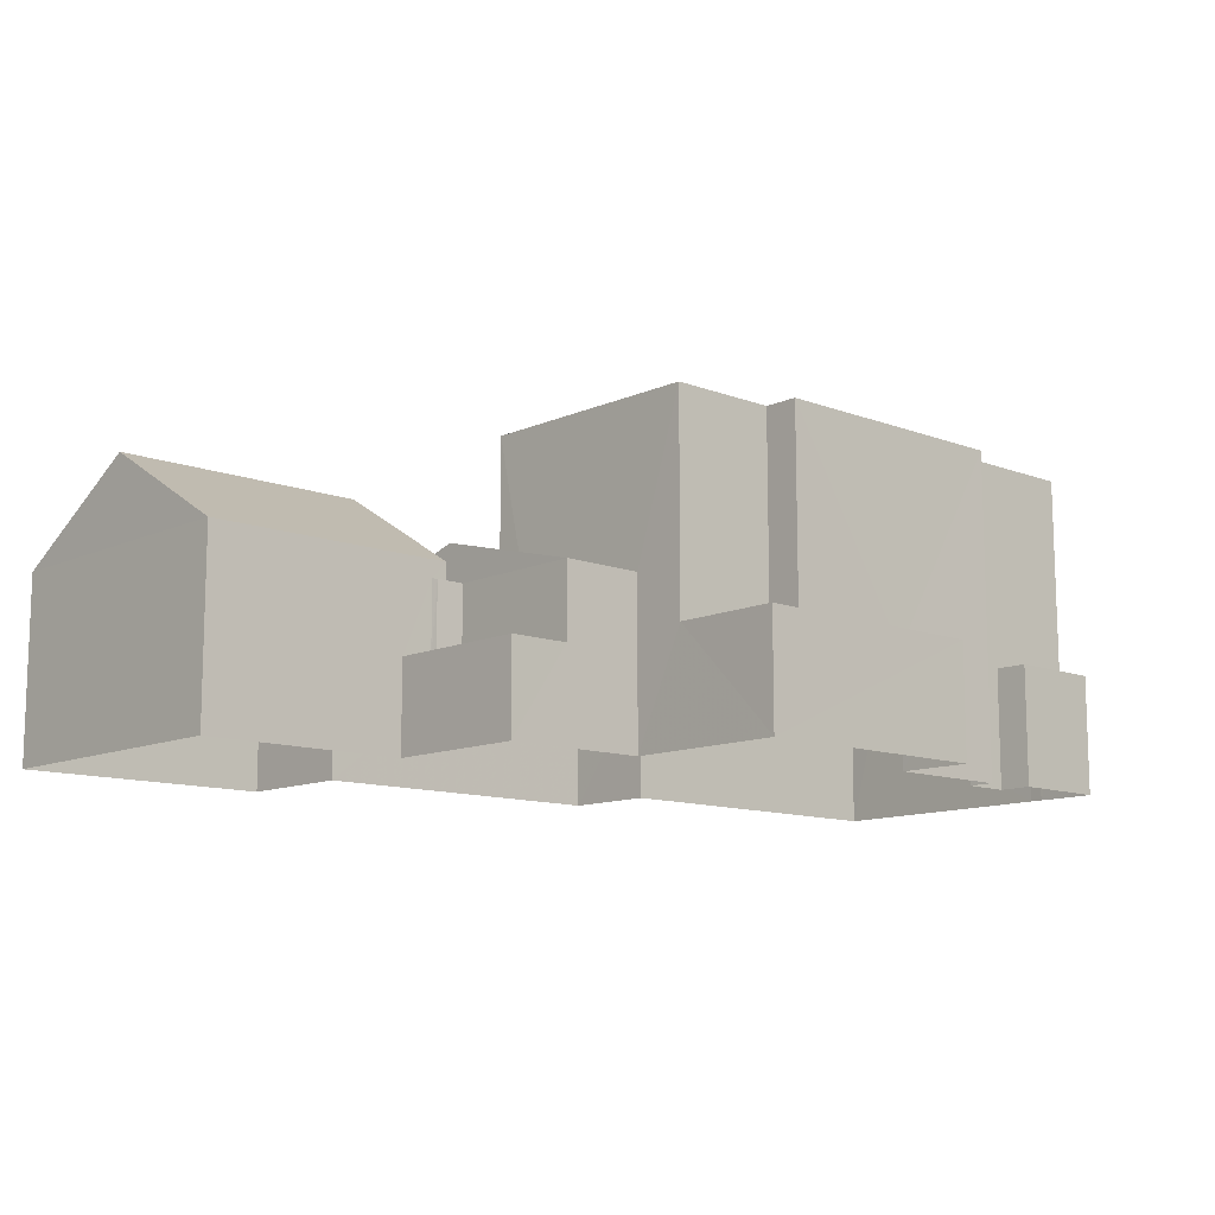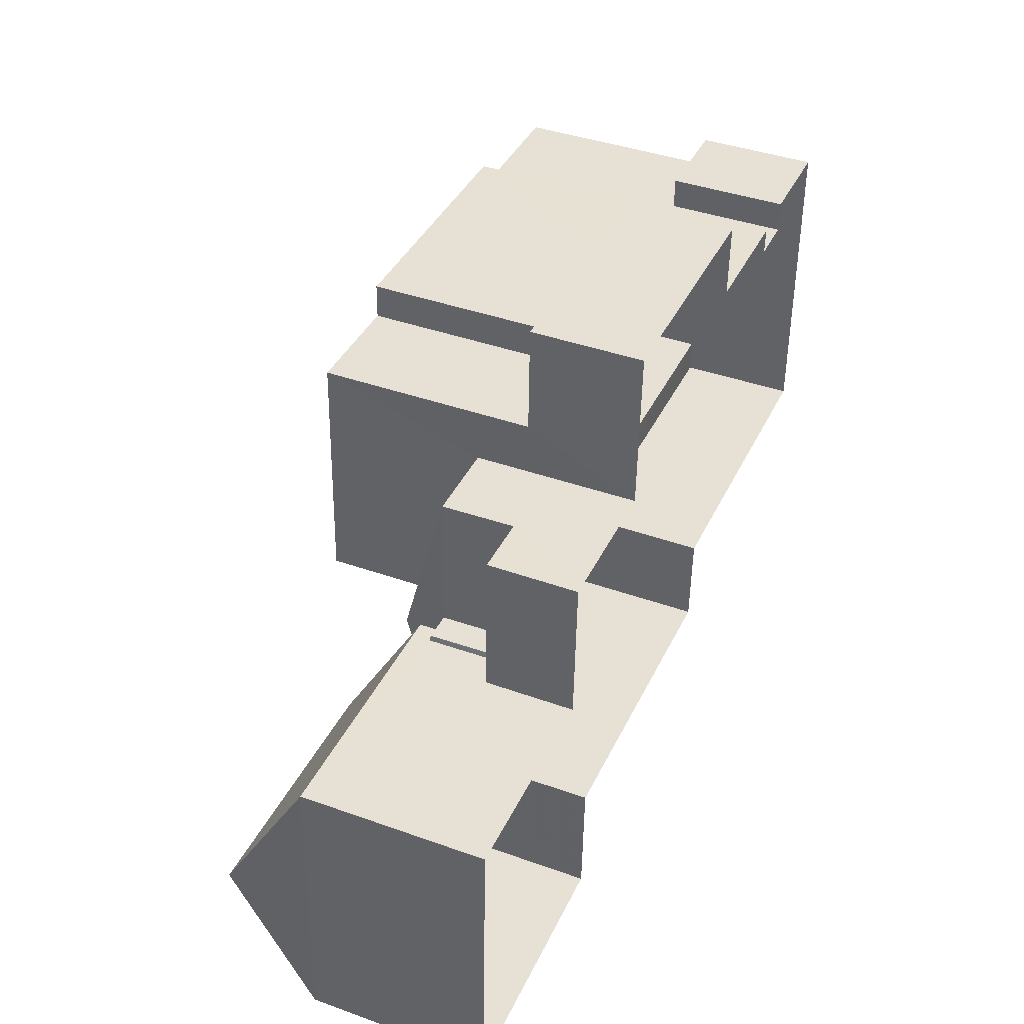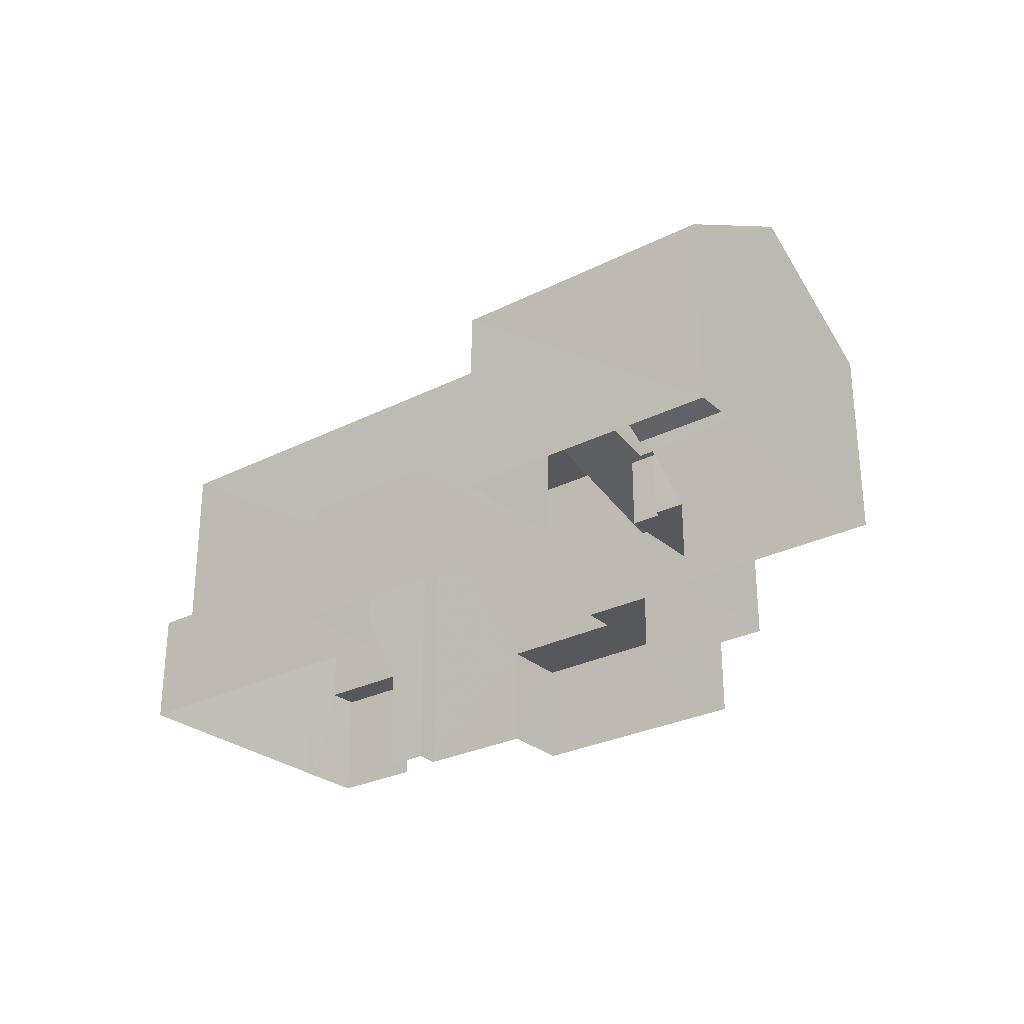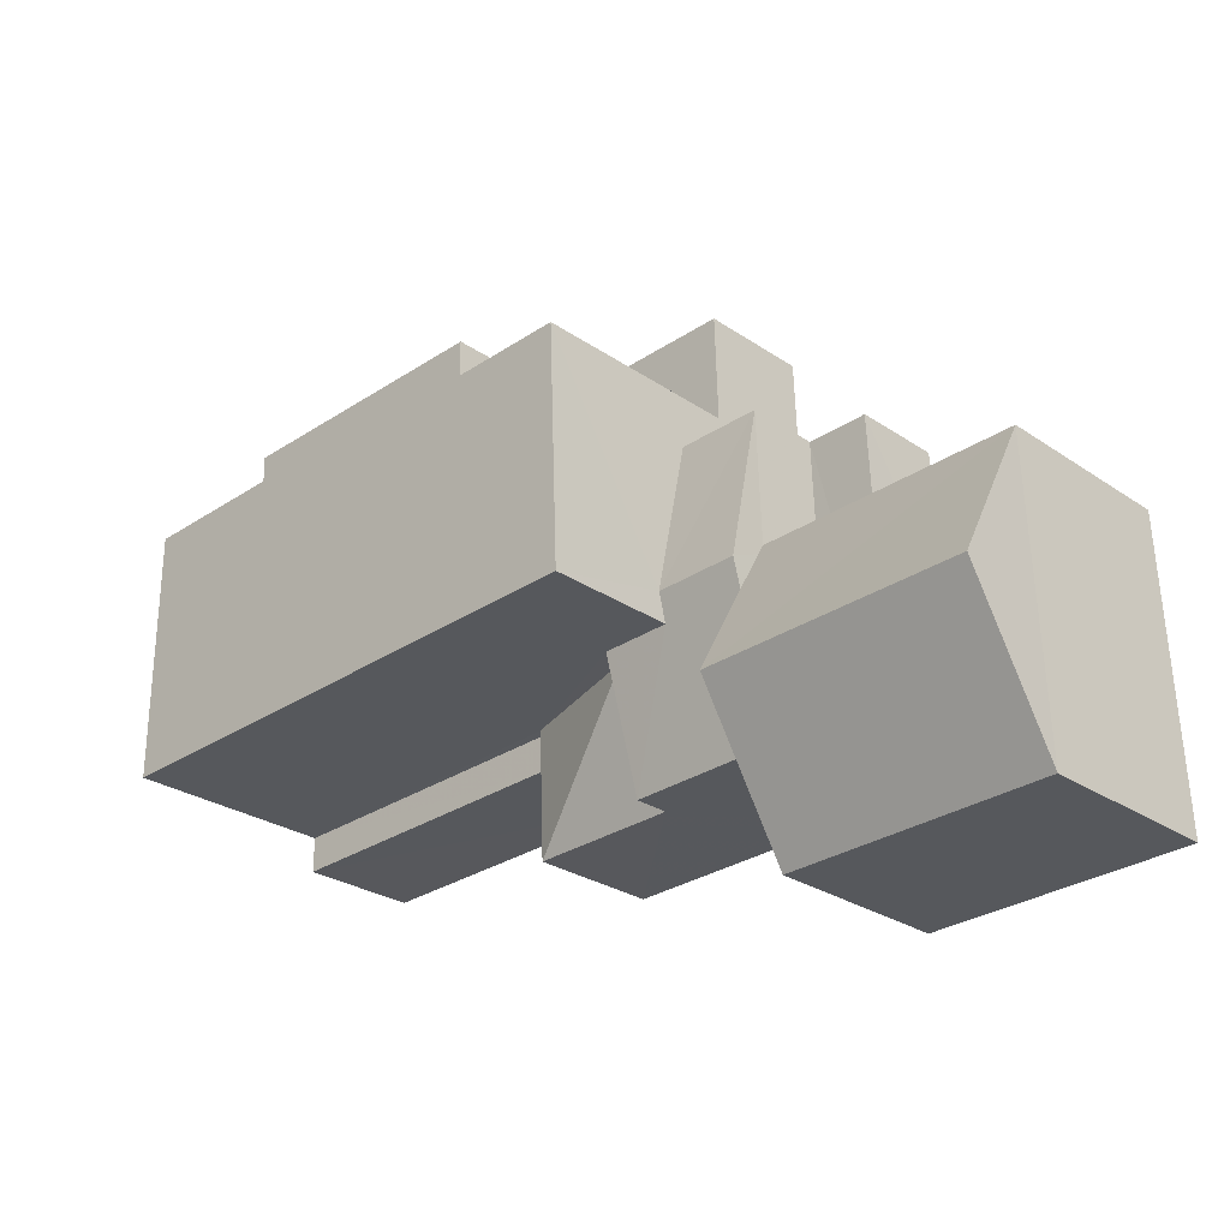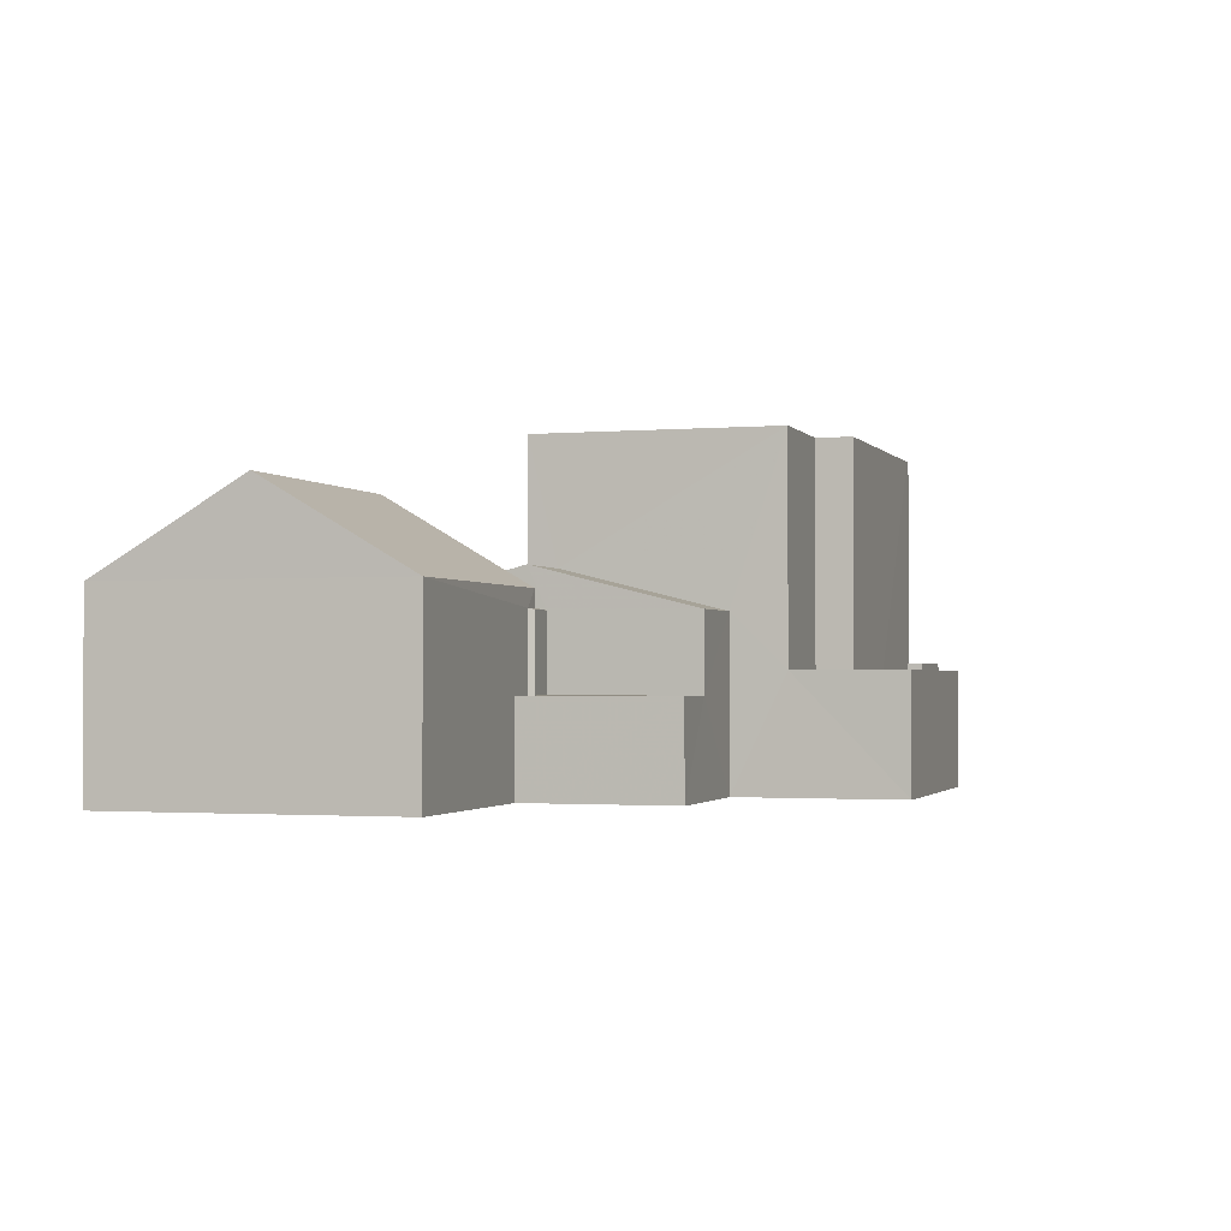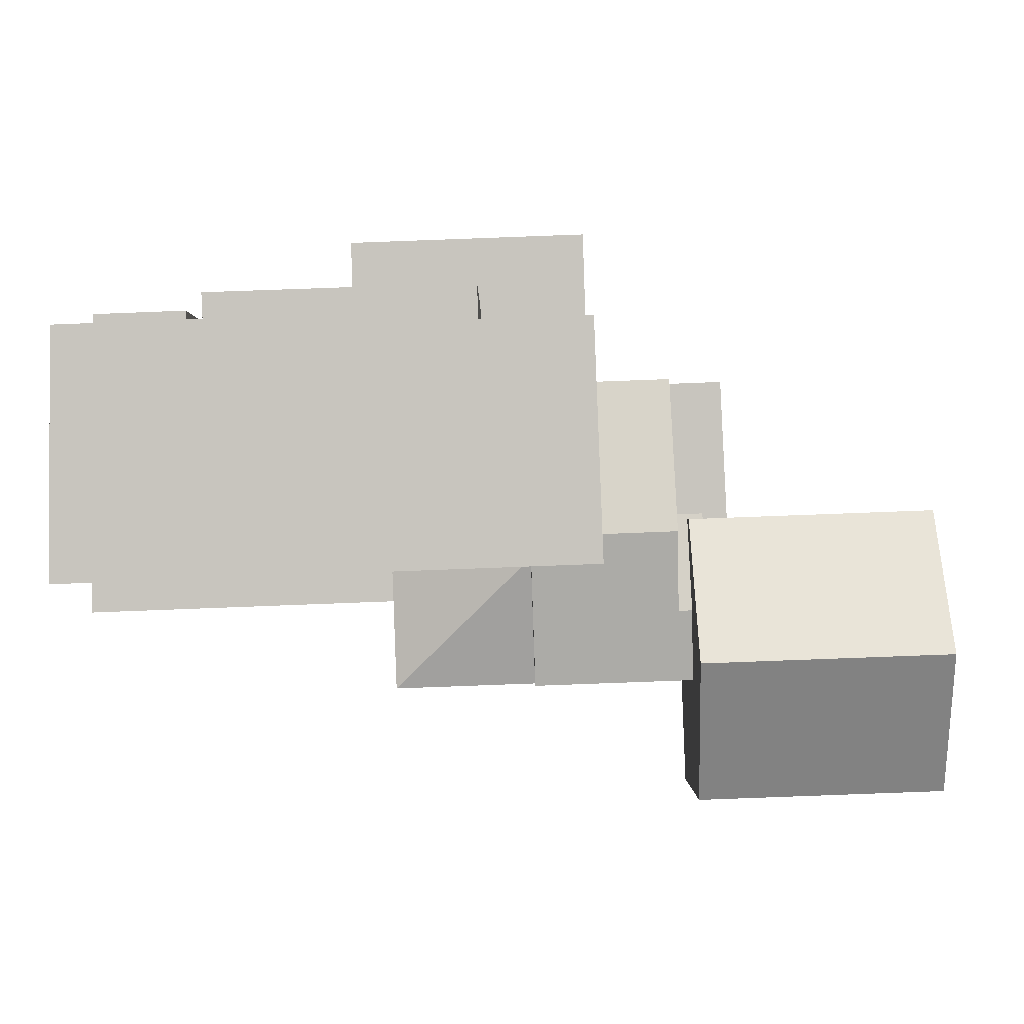
<metadata>
{"format":"obj","ext":"obj","renderer":"f3d","projection":"perspective","resolution":1024,"background":"white","views":[{"elev":-11.4,"azim":139.3,"up":"+Z"},{"elev":40.9,"azim":113.4,"up":"+Y"},{"elev":-28.4,"azim":39.4,"up":"+Z"},{"elev":-27.0,"azim":43.6,"up":"+Y"},{"elev":-1.5,"azim":109.7,"up":"+Z"},{"elev":-0.6,"azim":0.2,"up":"+Y"}]}
</metadata>
<code>
v -3.167e+05 4.033e+04 3.398
v -3.167e+05 4.032e+04 3.396
v -3.167e+05 4.032e+04 3.4
v -3.167e+05 4.032e+04 3.399
v -3.167e+05 4.033e+04 3.409
v -3.167e+05 4.033e+04 3.406
v -3.167e+05 4.033e+04 3.409
v -3.167e+05 4.033e+04 3.402
v -3.167e+05 4.033e+04 3.401
v -3.167e+05 4.033e+04 3.404
v -3.167e+05 4.033e+04 3.411
v -3.167e+05 4.033e+04 3.413
v -3.167e+05 4.033e+04 3.411
v -3.167e+05 4.033e+04 3.412
v -3.167e+05 4.033e+04 3.412
v -3.167e+05 4.032e+04 3.41
v -3.167e+05 4.032e+04 3.406
v -3.167e+05 4.032e+04 3.405
v -3.167e+05 4.033e+04 3.41
v -3.167e+05 4.033e+04 3.411
v -3.167e+05 4.033e+04 7.728
v -3.167e+05 4.033e+04 8.788
v -3.167e+05 4.033e+04 8.786
v -3.167e+05 4.033e+04 7.729
v -3.167e+05 4.032e+04 8.595
v -3.167e+05 4.032e+04 7.727
v -3.167e+05 4.032e+04 8.594
v -3.167e+05 4.032e+04 8.226
v -3.167e+05 4.032e+04 7.725
v -3.167e+05 4.032e+04 8.226
v -3.167e+05 4.033e+04 7.754
v -3.167e+05 4.033e+04 7.727
v -3.167e+05 4.033e+04 7.726
v -3.167e+05 4.033e+04 7.754
v -3.167e+05 4.032e+04 6.815
v -3.167e+05 4.032e+04 6.814
v -3.167e+05 4.032e+04 7.961
v -3.167e+05 4.032e+04 6.812
v -3.167e+05 4.032e+04 7.961
v -3.167e+05 4.032e+04 10.46
v -3.167e+05 4.032e+04 8.219
v -3.167e+05 4.032e+04 8.215
v -3.167e+05 4.032e+04 10.45
v -3.167e+05 4.032e+04 6.56
v -3.167e+05 4.032e+04 6.565
v -3.167e+05 4.032e+04 6.565
v -3.167e+05 4.032e+04 6.56
v -3.167e+05 4.033e+04 5.783
v -3.167e+05 4.033e+04 5.781
v -3.167e+05 4.033e+04 5.782
v -3.167e+05 4.033e+04 5.781
v -3.167e+05 4.033e+04 5.782
v -3.167e+05 4.033e+04 5.781
v -3.167e+05 4.033e+04 6.364
v -3.167e+05 4.033e+04 6.361
v -3.167e+05 4.033e+04 6.361
v -3.167e+05 4.033e+04 6.36
v -3.167e+05 4.033e+04 6.363
v -3.167e+05 4.033e+04 6.361
v -3.167e+05 4.033e+04 6.571
v -3.167e+05 4.033e+04 6.571
v -3.167e+05 4.033e+04 6.572
v -3.167e+05 4.033e+04 6.572
v -3.167e+05 4.033e+04 8.218
v -3.167e+05 4.033e+04 8.221
v -3.167e+05 4.033e+04 12.03
v -3.167e+05 4.033e+04 12.03
v -3.167e+05 4.032e+04 12.03
v -3.167e+05 4.032e+04 12.04
v -3.167e+05 4.033e+04 12.04
v -3.167e+05 4.033e+04 12.04
v -3.167e+05 4.033e+04 12.03
v -3.167e+05 4.033e+04 12.04
v -3.167e+05 4.033e+04 6.567
f 1 2 3
f 2 4 3
f 5 6 7
f 8 9 10
f 9 1 3
f 7 6 10
f 11 12 13
f 11 14 12
f 15 14 11
f 15 11 16
f 17 3 18
f 16 19 17
f 19 20 7
f 16 11 19
f 10 9 17
f 9 3 17
f 7 10 17
f 19 7 17
f 21 22 23
f 21 24 22
f 25 26 27
f 23 22 27
f 28 26 29
f 28 29 30
f 23 27 28
f 27 26 28
f 28 31 32
f 32 31 33
f 28 30 31
f 33 31 34
f 35 36 37
f 38 37 36
f 38 39 37
f 40 41 42
f 43 40 42
f 44 45 46
f 44 47 45
f 48 49 50
f 50 49 51
f 48 52 49
f 51 49 53
f 54 55 56
f 56 55 57
f 54 58 55
f 57 55 59
f 60 61 62
f 63 60 62
f 40 64 65
f 40 43 64
f 66 67 68
f 69 68 70
f 71 69 70
f 70 67 72
f 70 72 73
f 68 67 70
f 11 13 61
f 60 11 61
f 54 6 5
f 54 56 6
f 7 20 58
f 20 73 58
f 58 72 55
f 58 73 72
f 17 46 16
f 17 44 46
f 49 32 33
f 49 52 32
f 59 72 67
f 59 55 72
f 6 57 10
f 6 56 57
f 68 27 22
f 10 57 24
f 22 24 66
f 68 22 66
f 24 57 66
f 39 26 25
f 39 38 26
f 41 4 2
f 42 41 2
f 33 34 53
f 49 33 53
f 9 8 50
f 51 9 50
f 1 51 64
f 64 34 65
f 1 9 51
f 65 34 31
f 34 51 53
f 64 51 34
f 32 52 21
f 28 32 23
f 52 48 21
f 32 21 23
f 36 18 38
f 26 38 29
f 29 38 3
f 38 18 3
f 7 54 5
f 7 58 54
f 17 18 44
f 18 36 44
f 44 35 47
f 44 36 35
f 57 67 66
f 57 59 67
f 42 2 64
f 42 64 43
f 2 1 64
f 73 20 19
f 70 73 19
f 45 15 16
f 16 46 45
f 74 15 45
f 50 8 48
f 21 48 24
f 24 48 10
f 48 8 10
f 19 60 70
f 70 60 71
f 19 11 60
f 71 60 63
f 62 13 12
f 62 61 13
f 47 35 45
f 45 35 69
f 69 35 68
f 68 25 27
f 25 37 39
f 35 37 25
f 35 25 68
f 65 31 30
f 3 4 29
f 40 30 29
f 40 65 30
f 29 4 41
f 40 29 41
f 62 12 63
f 71 63 74
f 71 74 69
f 69 74 45
f 63 12 14
f 74 14 15
f 74 63 14

</code>
